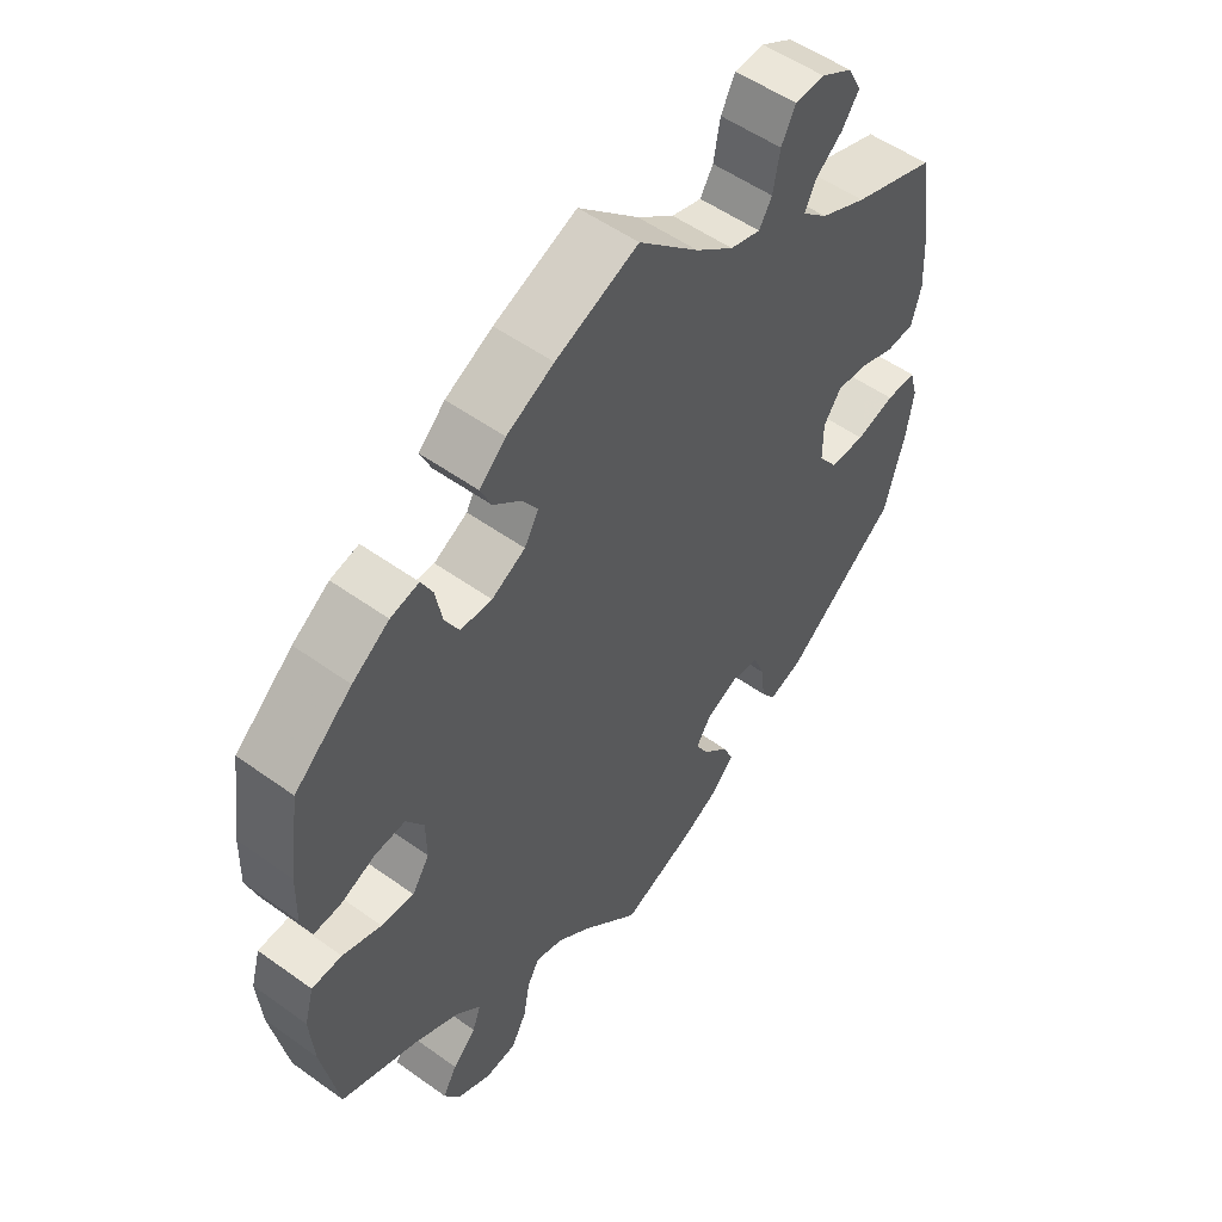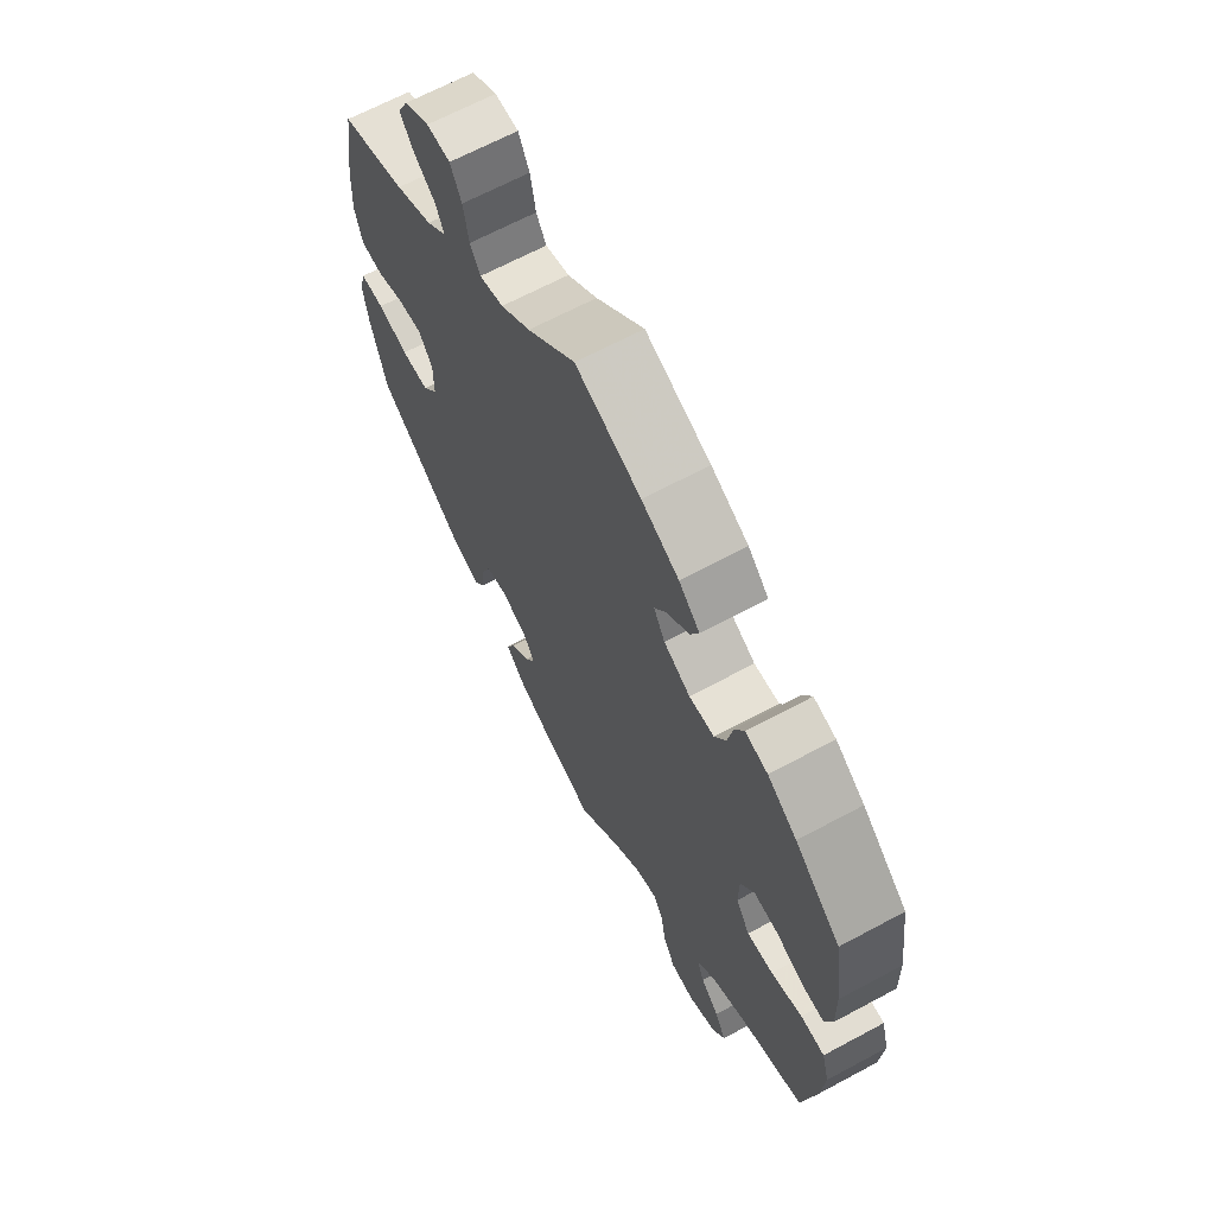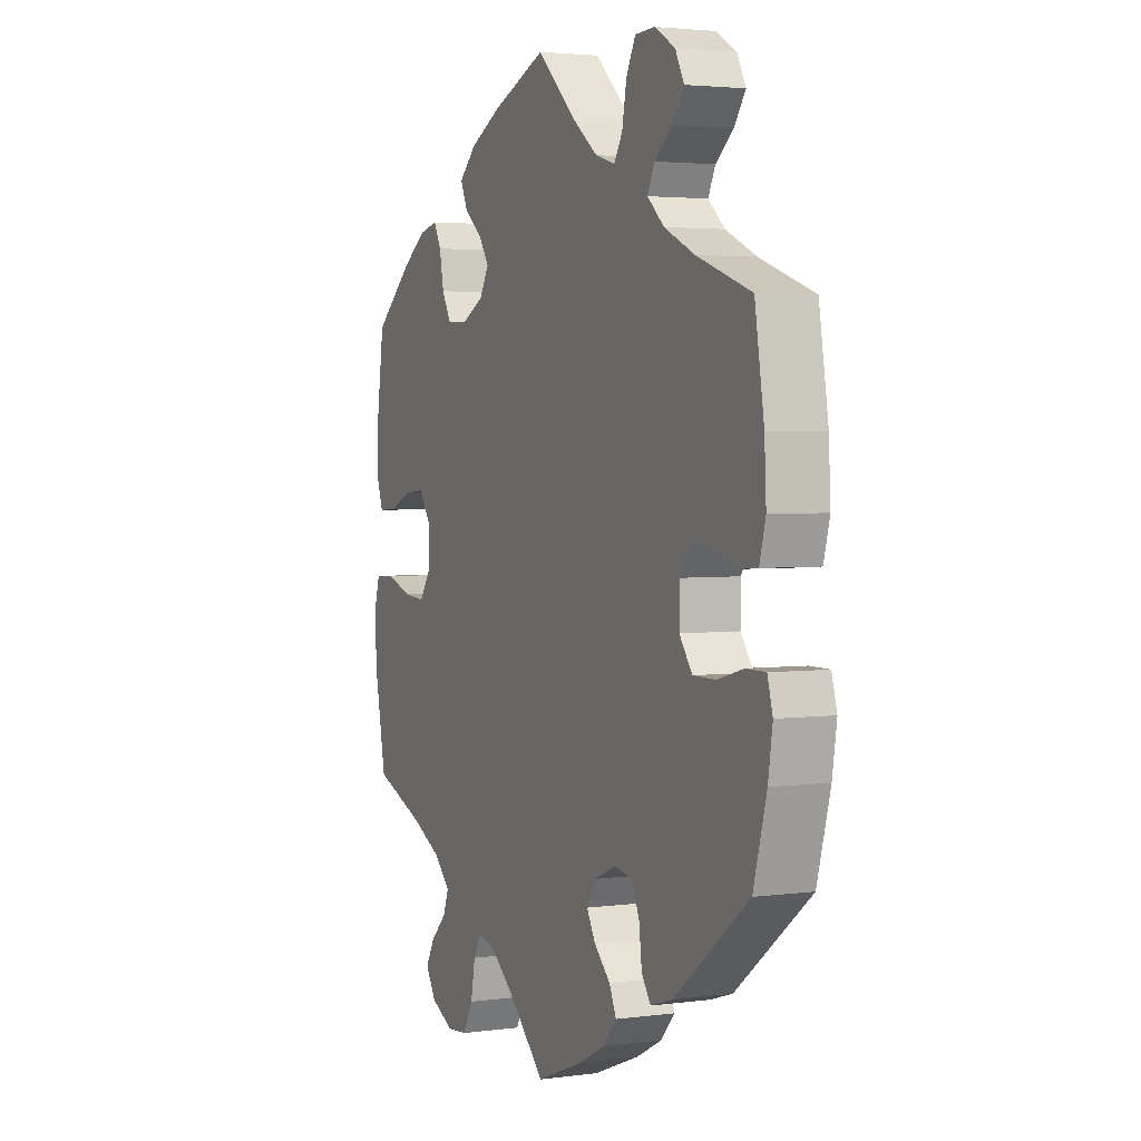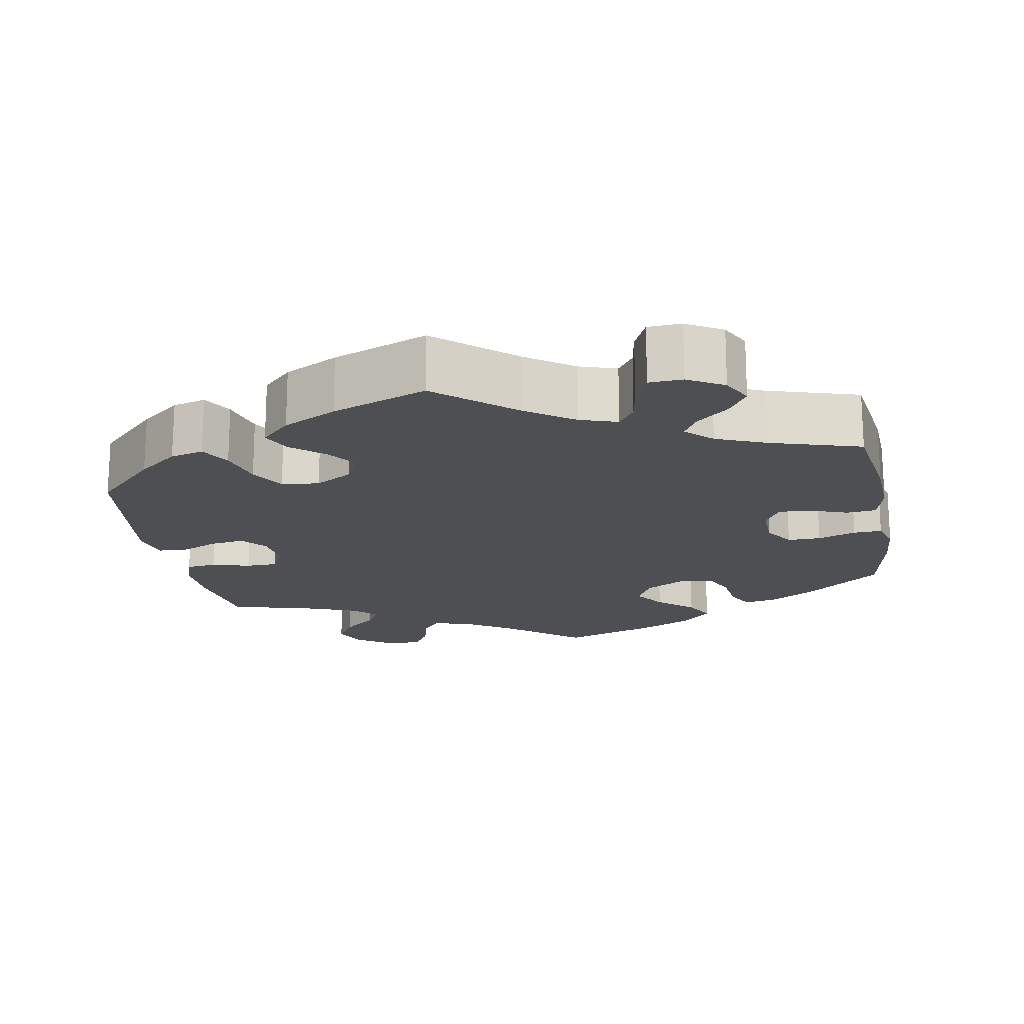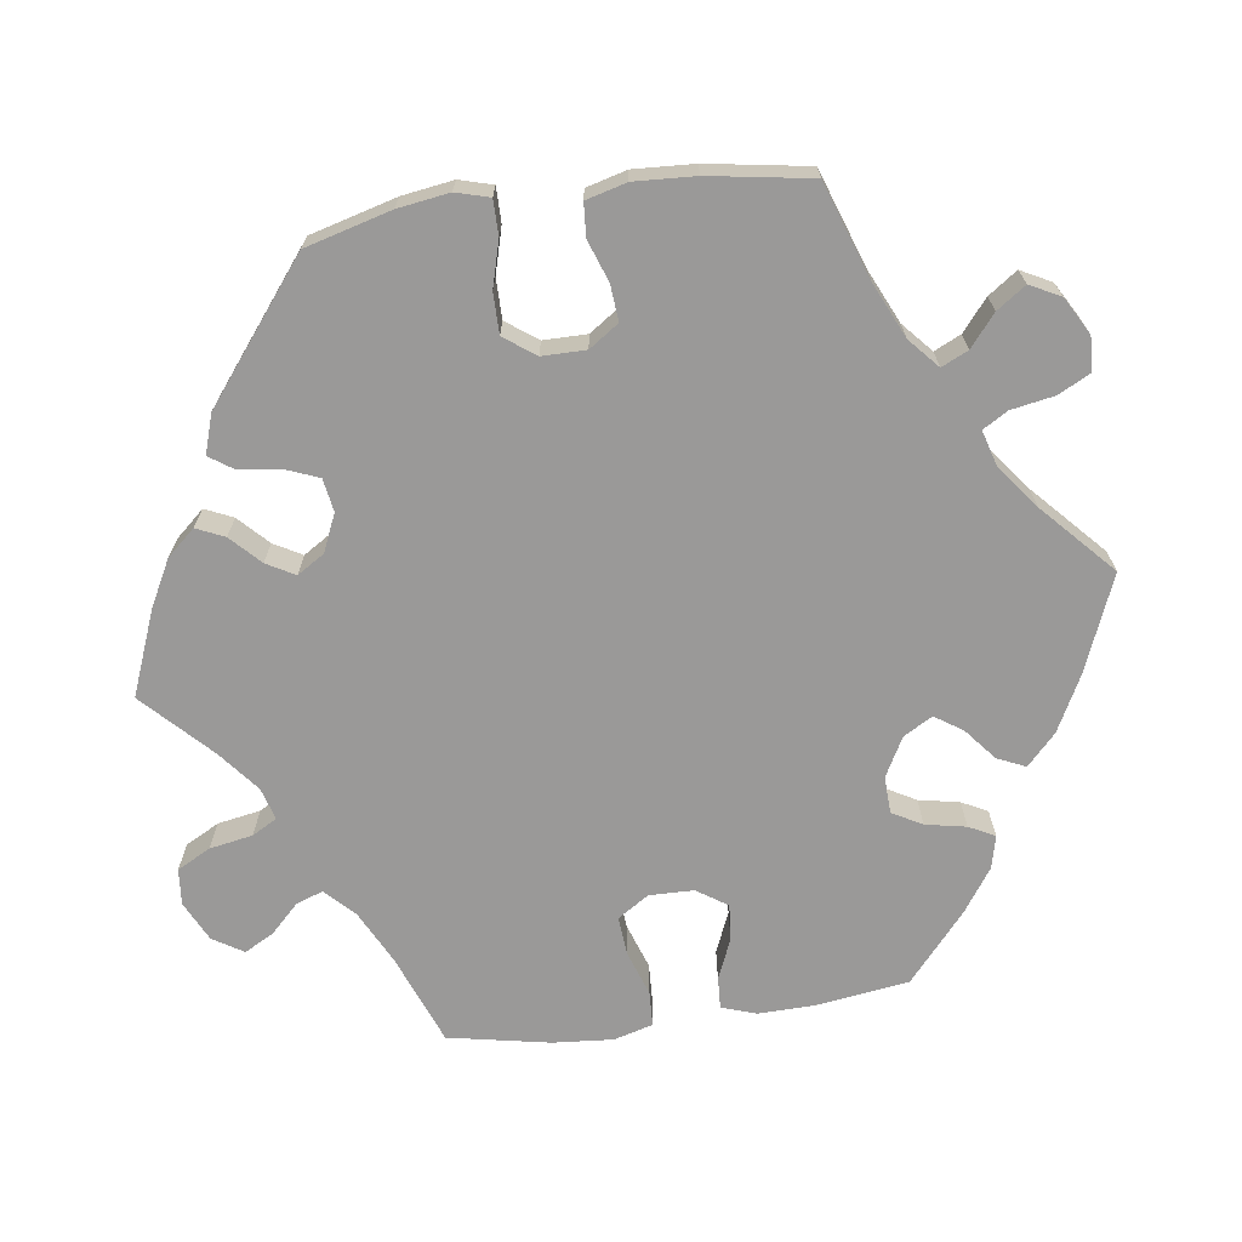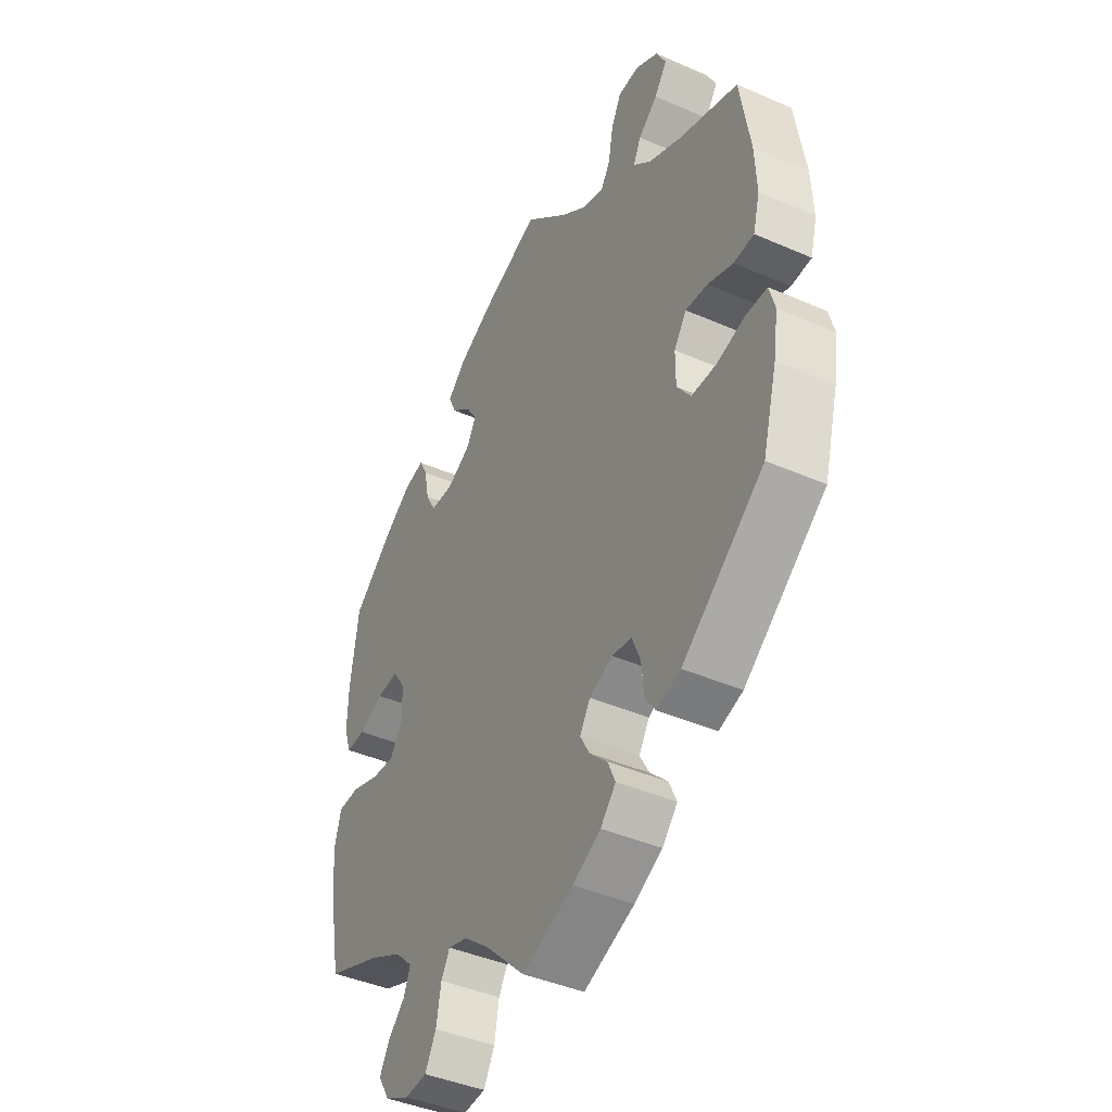
<metadata>
{"format":"obj","ext":"obj","renderer":"f3d","projection":"perspective","resolution":1024,"background":"white","views":[{"elev":53.1,"azim":127.6,"up":"+Z"},{"elev":66.3,"azim":61.7,"up":"+Z"},{"elev":3.1,"azim":-114.6,"up":"+Z"},{"elev":-18.1,"azim":-49.6,"up":"+Y"},{"elev":-69.1,"azim":-82.2,"up":"+Y"},{"elev":-42.1,"azim":-117.7,"up":"+Z"}]}
</metadata>
<code>
v 0.384 0.07 -0.334
v 0.317 0.07 -0.368
v 0.28 0.07 -0.404
v 0.293 0.07 -0.439
v 0.328 0.07 -0.474
v 0.349 0.07 -0.512
v 0.325 0.07 -0.551
v 0.274 0.07 -0.576
v 0.228 0.07 -0.572
v 0.205 0.07 -0.529
v 0.195 0.07 -0.474
v 0.177 0.07 -0.442
v 0.136 0.07 -0.454
v 0.084 0.07 -0.496
v 0 0.07 -0.578
v -0.107 0.07 -0.536
v -0.166 0.07 -0.505
v -0.198 0.07 -0.469
v -0.182 0.07 -0.433
v -0.145 0.07 -0.397
v -0.125 0.07 -0.361
v -0.147 0.07 -0.326
v -0.195 0.07 -0.305
v -0.237 0.07 -0.312
v -0.254 0.07 -0.355
v -0.26 0.07 -0.407
v -0.281 0.07 -0.438
v -0.331 0.07 -0.422
v -0.501 0.07 -0.289
v -0.531 0.07 -0.179
v -0.541 0.07 -0.113
v -0.529 0.07 -0.07
v -0.484 0.07 -0.07
v -0.426 0.07 -0.086
v -0.374 0.07 -0.086
v -0.345 0.07 -0.046
v -0.345 0.07 0.01
v -0.371 0.07 0.048
v -0.417 0.07 0.044
v -0.47 0.07 0.025
v -0.512 0.07 0.028
v -0.526 0.07 0.08
v -0.522 0.07 0.158
v -0.501 0.07 0.289
v -0.378 0.07 0.332
v -0.309 0.07 0.364
v -0.271 0.07 0.398
v -0.287 0.07 0.432
v -0.327 0.07 0.465
v -0.353 0.07 0.502
v -0.333 0.07 0.541
v -0.286 0.07 0.568
v -0.242 0.07 0.566
v -0.221 0.07 0.525
v -0.211 0.07 0.47
v -0.192 0.07 0.438
v -0.147 0.07 0.451
v -0.091 0.07 0.494
v -0.001 0.07 0.578
v 0.122 0.07 0.528
v 0.192 0.07 0.492
v 0.231 0.07 0.455
v 0.215 0.07 0.419
v 0.174 0.07 0.385
v 0.151 0.07 0.35
v 0.172 0.07 0.313
v 0.222 0.07 0.286
v 0.269 0.07 0.288
v 0.29 0.07 0.326
v 0.3 0.07 0.378
v 0.317 0.07 0.411
v 0.359 0.07 0.401
v 0.414 0.07 0.363
v 0.5 0.07 0.289
v 0.517 0.07 0.17
v 0.519 0.07 0.098
v 0.504 0.07 0.054
v 0.464 0.07 0.056
v 0.412 0.07 0.078
v 0.366 0.07 0.082
v 0.34 0.07 0.043
v 0.339 0.07 -0.014
v 0.365 0.07 -0.054
v 0.414 0.07 -0.05
v 0.472 0.07 -0.03
v 0.517 0.07 -0.032
v 0.531 0.07 -0.082
v 0.525 0.07 -0.159
v 0.5 0.07 -0.289
v 0.384 0 -0.334
v 0.317 0 -0.368
v 0.28 0 -0.404
v 0.293 0 -0.439
v 0.328 0 -0.474
v 0.349 0 -0.512
v 0.325 0 -0.551
v 0.274 0 -0.576
v 0.228 0 -0.572
v 0.205 0 -0.529
v 0.195 0 -0.474
v 0.177 0 -0.442
v 0.136 0 -0.454
v 0.084 0 -0.496
v 0 0 -0.578
v -0.107 0 -0.536
v -0.166 0 -0.505
v -0.198 0 -0.469
v -0.182 0 -0.433
v -0.145 0 -0.397
v -0.125 0 -0.361
v -0.147 0 -0.326
v -0.195 0 -0.305
v -0.237 0 -0.312
v -0.254 0 -0.355
v -0.26 0 -0.407
v -0.281 0 -0.438
v -0.331 0 -0.422
v -0.501 0 -0.289
v -0.531 0 -0.179
v -0.541 0 -0.113
v -0.529 0 -0.07
v -0.484 0 -0.07
v -0.426 0 -0.086
v -0.374 0 -0.086
v -0.345 0 -0.046
v -0.345 0 0.01
v -0.371 0 0.048
v -0.417 0 0.044
v -0.47 0 0.025
v -0.512 0 0.028
v -0.526 0 0.08
v -0.522 0 0.158
v -0.501 0 0.289
v -0.378 0 0.332
v -0.309 0 0.364
v -0.271 0 0.398
v -0.287 0 0.432
v -0.327 0 0.465
v -0.353 0 0.502
v -0.333 0 0.541
v -0.286 0 0.568
v -0.242 0 0.566
v -0.221 0 0.525
v -0.211 0 0.47
v -0.192 0 0.438
v -0.147 0 0.451
v -0.091 0 0.494
v -0.001 0 0.578
v 0.122 0 0.528
v 0.192 0 0.492
v 0.231 0 0.455
v 0.215 0 0.419
v 0.174 0 0.385
v 0.151 0 0.35
v 0.172 0 0.313
v 0.222 0 0.286
v 0.269 0 0.288
v 0.29 0 0.326
v 0.3 0 0.378
v 0.317 0 0.411
v 0.359 0 0.401
v 0.414 0 0.363
v 0.5 0 0.289
v 0.517 0 0.17
v 0.519 0 0.098
v 0.504 0 0.054
v 0.464 0 0.056
v 0.412 0 0.078
v 0.366 0 0.082
v 0.34 0 0.043
v 0.339 0 -0.014
v 0.365 0 -0.054
v 0.414 0 -0.05
v 0.472 0 -0.03
v 0.517 0 -0.032
v 0.531 0 -0.082
v 0.525 0 -0.159
v 0.5 0 -0.289
f 88 89 1
f 87 88 1 2
f 84 85 86 87
f 83 84 87 2
f 82 83 2 3
f 81 82 3
f 76 77 78 79
f 76 79 80
f 75 76 80
f 74 75 80
f 73 74 80 81
f 69 70 71 72
f 68 69 72 73
f 61 62 63 64
f 61 64 65
f 58 59 60 61
f 57 58 61 65
f 56 57 65 66
f 52 53 54 55
f 52 55 56
f 51 52 56
f 48 49 50 51
f 47 48 51 56
f 46 47 56 66
f 42 43 44 45
f 39 40 41 42
f 38 39 42 45
f 37 38 45 46
f 31 32 33 34
f 31 34 35
f 30 31 35
f 29 30 35
f 28 29 35 36
f 25 26 27 28
f 24 25 28 36
f 17 18 19 20
f 17 20 21
f 14 15 16 17
f 13 14 17 21
f 12 13 21 22
f 8 9 10 11
f 8 11 12
f 7 8 12
f 4 5 6 7
f 3 4 7 12
f 81 3 12 22
f 68 73 81 22
f 37 46 66 67
f 23 24 36 37
f 37 67 68
f 22 23 37 68
f 90 178 177
f 91 90 177 176
f 176 175 174 173
f 91 176 173 172
f 92 91 172 171
f 92 171 170
f 168 167 166 165
f 169 168 165
f 169 165 164
f 169 164 163
f 170 169 163 162
f 161 160 159 158
f 162 161 158 157
f 153 152 151 150
f 154 153 150
f 150 149 148 147
f 154 150 147 146
f 155 154 146 145
f 144 143 142 141
f 145 144 141
f 145 141 140
f 140 139 138 137
f 145 140 137 136
f 155 145 136 135
f 134 133 132 131
f 131 130 129 128
f 134 131 128 127
f 135 134 127 126
f 123 122 121 120
f 124 123 120
f 124 120 119
f 124 119 118
f 125 124 118 117
f 117 116 115 114
f 125 117 114 113
f 109 108 107 106
f 110 109 106
f 106 105 104 103
f 110 106 103 102
f 111 110 102 101
f 100 99 98 97
f 101 100 97
f 101 97 96
f 96 95 94 93
f 101 96 93 92
f 111 101 92 170
f 111 170 162 157
f 156 155 135 126
f 126 125 113 112
f 157 156 126
f 157 126 112 111
f 1 90 91 2
f 2 91 92 3
f 3 92 93 4
f 4 93 94 5
f 5 94 95 6
f 6 95 96 7
f 7 96 97 8
f 8 97 98 9
f 9 98 99 10
f 10 99 100 11
f 11 100 101 12
f 12 101 102 13
f 13 102 103 14
f 14 103 104 15
f 15 104 105 16
f 16 105 106 17
f 17 106 107 18
f 18 107 108 19
f 19 108 109 20
f 20 109 110 21
f 21 110 111 22
f 22 111 112 23
f 23 112 113 24
f 24 113 114 25
f 25 114 115 26
f 26 115 116 27
f 27 116 117 28
f 28 117 118 29
f 29 118 119 30
f 30 119 120 31
f 31 120 121 32
f 32 121 122 33
f 33 122 123 34
f 34 123 124 35
f 35 124 125 36
f 36 125 126 37
f 37 126 127 38
f 38 127 128 39
f 39 128 129 40
f 40 129 130 41
f 41 130 131 42
f 42 131 132 43
f 43 132 133 44
f 44 133 134 45
f 45 134 135 46
f 46 135 136 47
f 47 136 137 48
f 48 137 138 49
f 49 138 139 50
f 50 139 140 51
f 51 140 141 52
f 52 141 142 53
f 53 142 143 54
f 54 143 144 55
f 55 144 145 56
f 56 145 146 57
f 57 146 147 58
f 58 147 148 59
f 59 148 149 60
f 60 149 150 61
f 61 150 151 62
f 62 151 152 63
f 63 152 153 64
f 64 153 154 65
f 65 154 155 66
f 66 155 156 67
f 67 156 157 68
f 68 157 158 69
f 69 158 159 70
f 70 159 160 71
f 71 160 161 72
f 72 161 162 73
f 73 162 163 74
f 74 163 164 75
f 75 164 165 76
f 76 165 166 77
f 77 166 167 78
f 78 167 168 79
f 79 168 169 80
f 80 169 170 81
f 81 170 171 82
f 82 171 172 83
f 83 172 173 84
f 84 173 174 85
f 85 174 175 86
f 86 175 176 87
f 87 176 177 88
f 88 177 178 89
f 89 178 90 1

</code>
